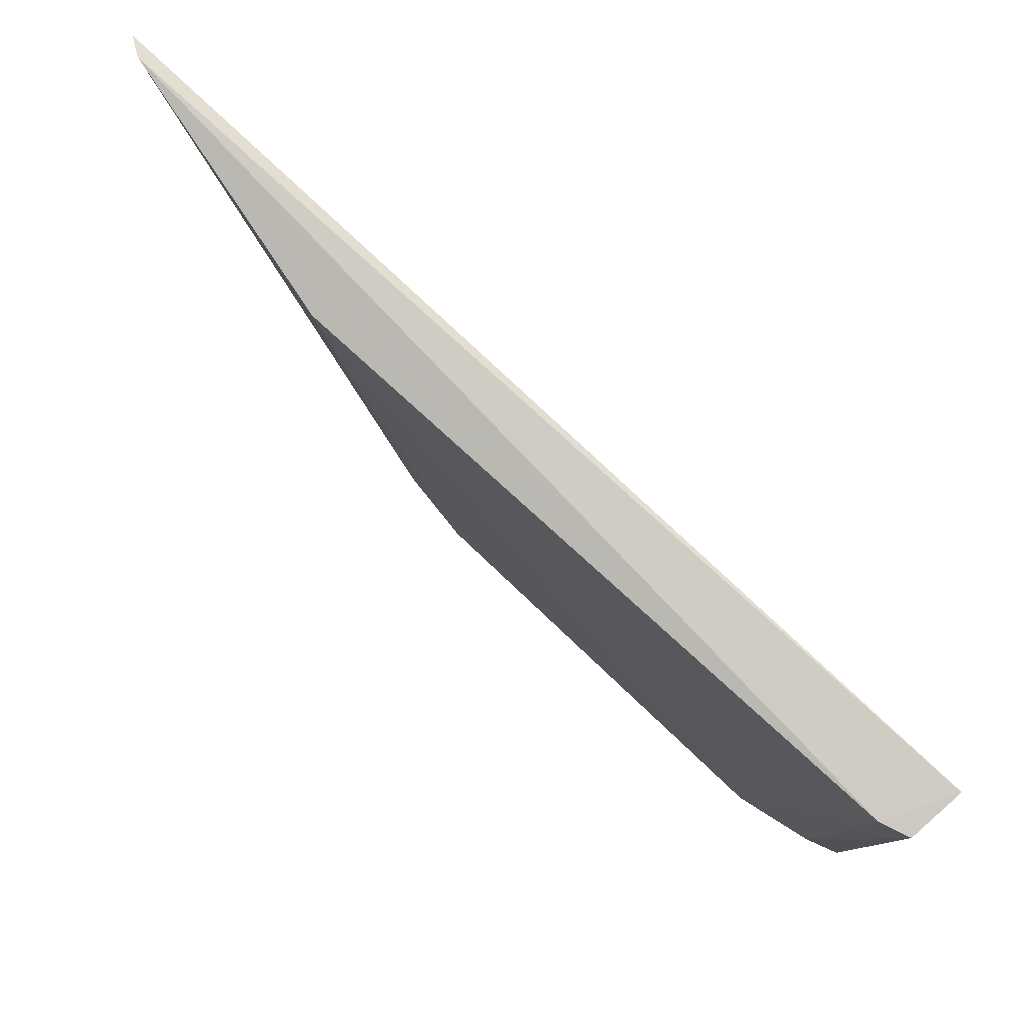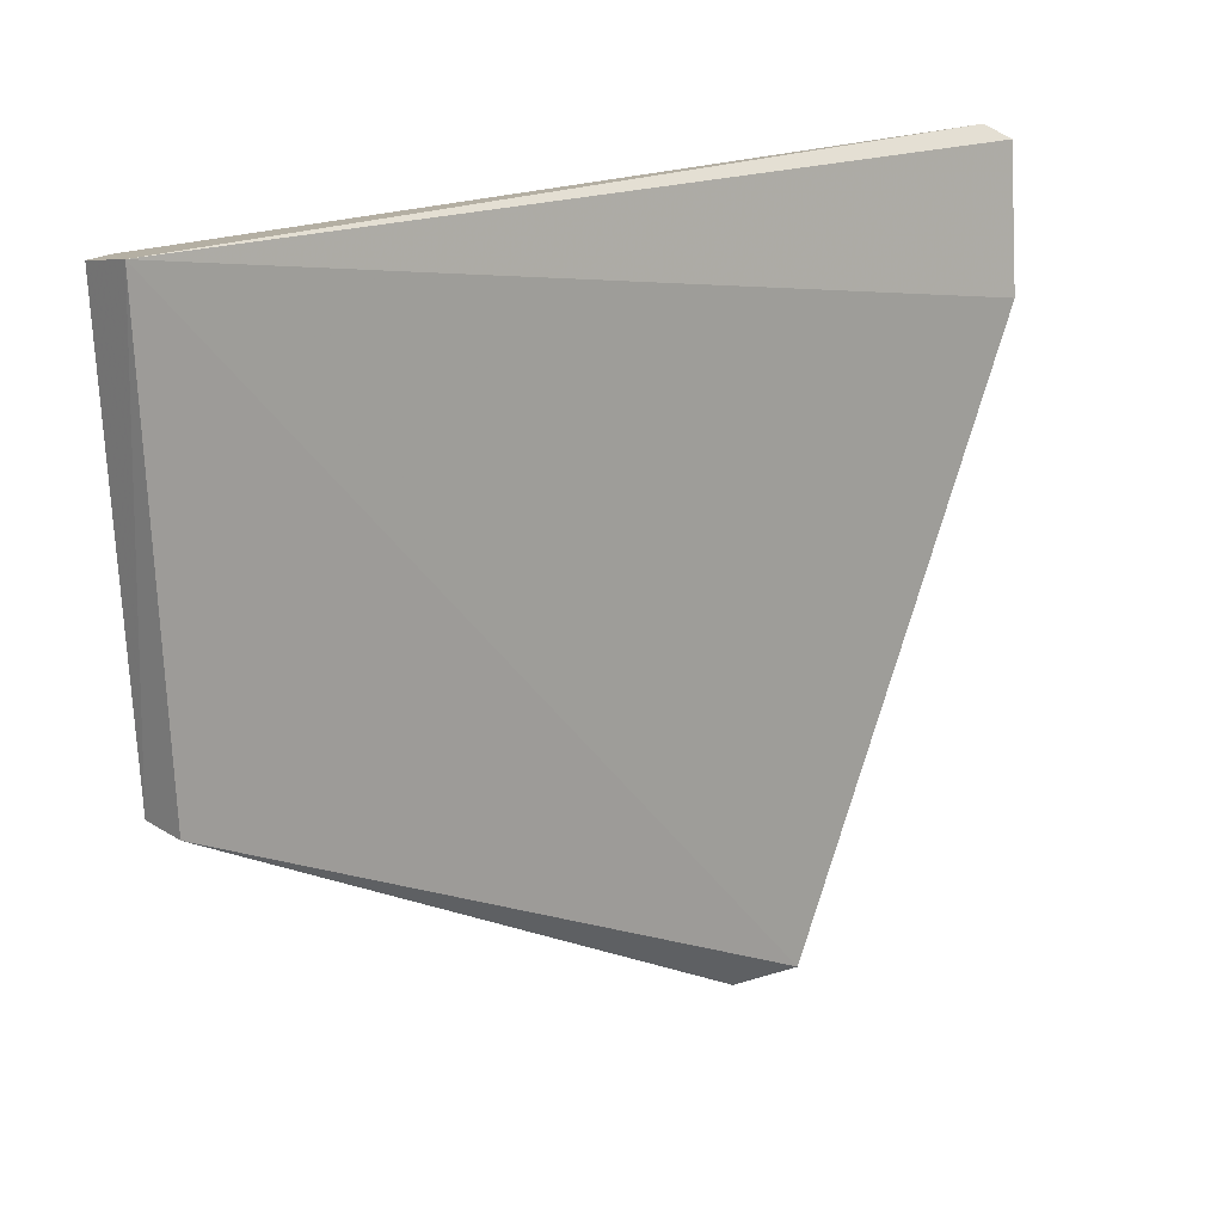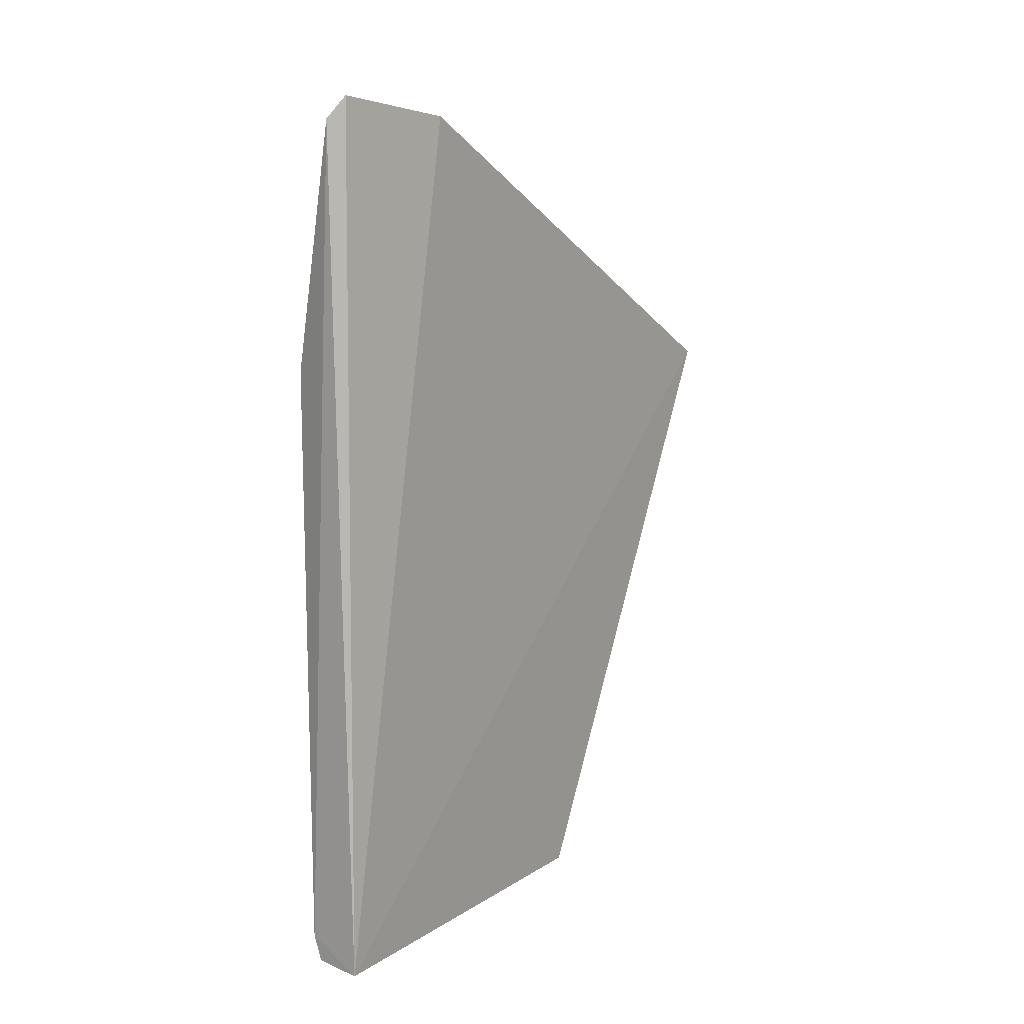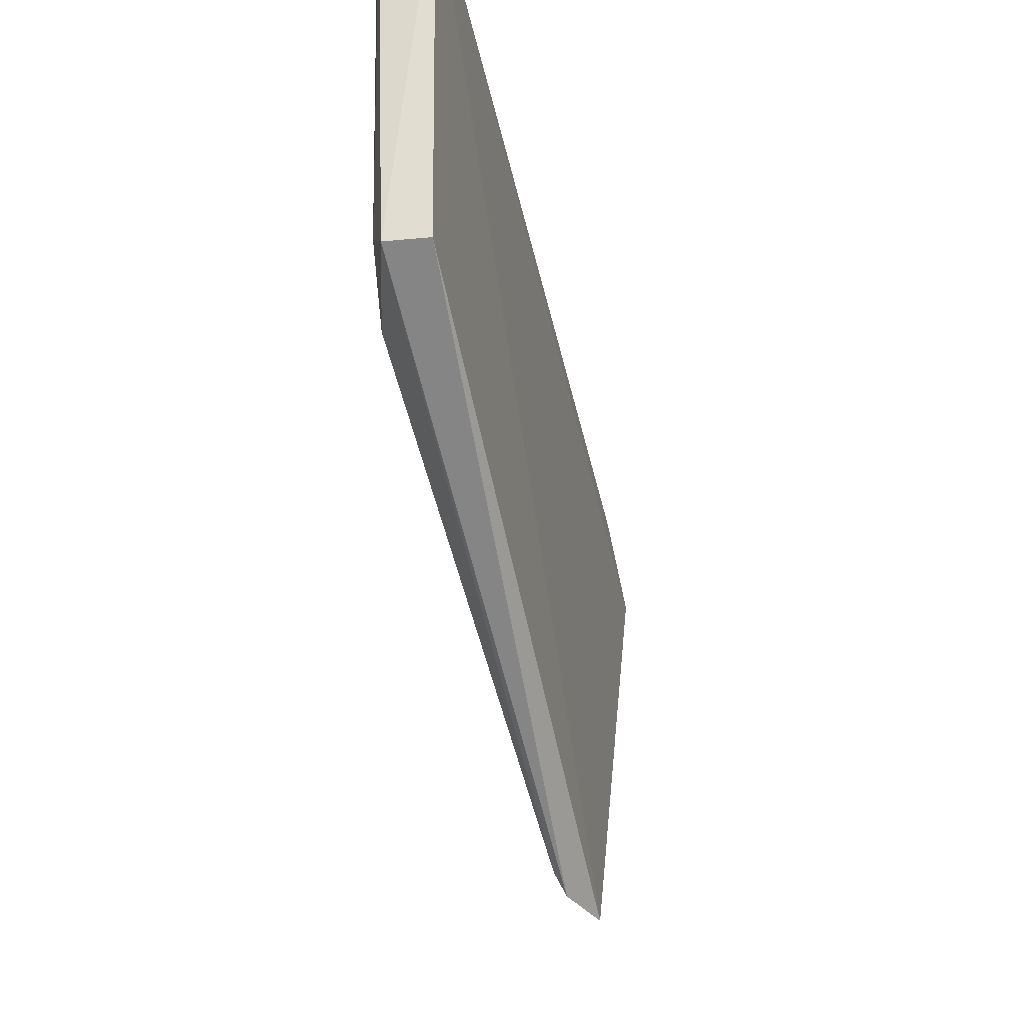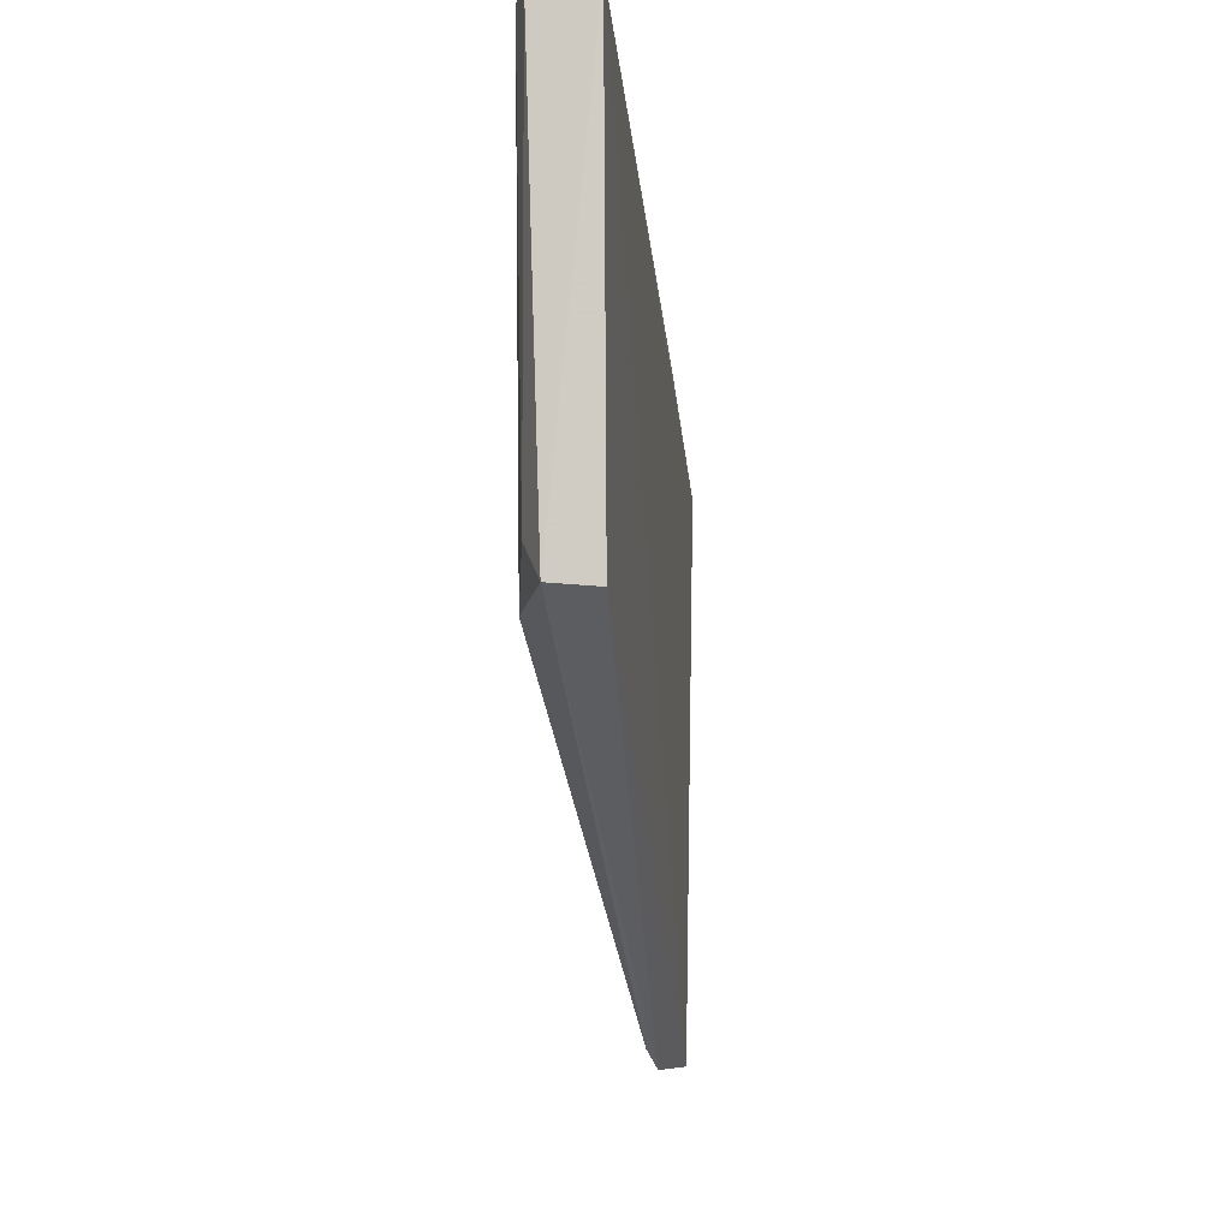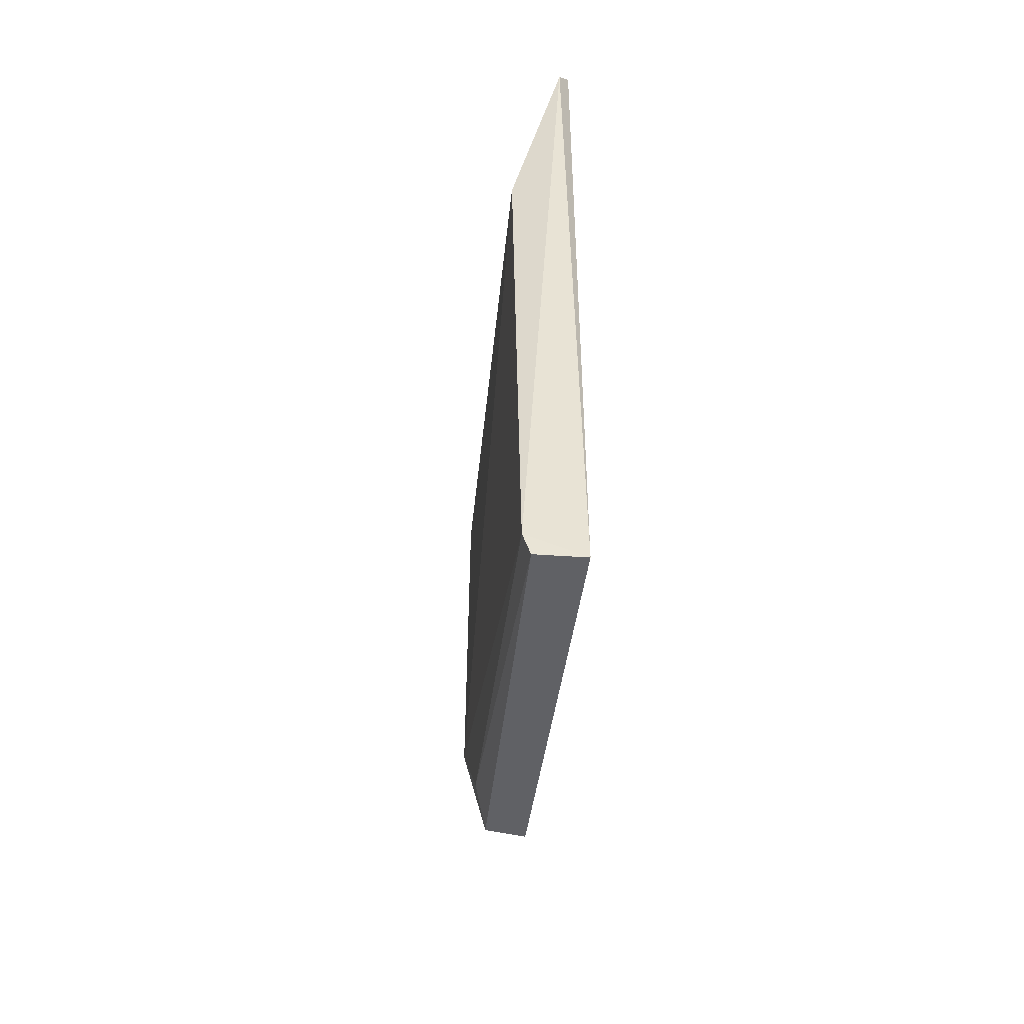
<metadata>
{"format":"obj","ext":"obj","renderer":"f3d","projection":"perspective","resolution":1024,"background":"white","views":[{"elev":77.2,"azim":133.4,"up":"+Y"},{"elev":16.3,"azim":-134.5,"up":"+Y"},{"elev":7.7,"azim":-146.1,"up":"+Z"},{"elev":-38.3,"azim":-168.8,"up":"+Y"},{"elev":-11.3,"azim":-176.2,"up":"+Y"},{"elev":-50.4,"azim":171.9,"up":"+Z"}]}
</metadata>
<code>
v 0.04073 -0.0552 0.05965
v 0.04113 -0.09833 0.03648
v 0.04529 -0.05569 0.04159
v 0.04081 -0.05517 0.0001171
v 0.03927 -0.09902 0.04136
v 0.045 -0.08119 0.008048
v 0.04161 -0.0543 0.05814
v 0.03945 -0.06386 0.05877
v 0.04491 -0.08136 0.03212
v 0.04473 -0.05563 0.002136
v 0.04076 -0.08131 0.00153
v 0.04047 -0.06333 0.05724
v 0.04479 -0.07778 0.0359
v 0.04347 -0.08106 0.001564
v 0.04057 -0.09935 0.03753
v 0.04015 -0.09813 0.03984
v 0.04444 -0.07888 0.003498
v 0.04419 -0.05564 0.0004056
f 7 4 1
f 8 1 4
f 8 4 5
f 9 6 3
f 9 2 6
f 10 3 6
f 10 7 3
f 10 4 7
f 11 5 4
f 12 8 5
f 12 7 1
f 12 1 8
f 13 2 9
f 13 7 12
f 13 9 3
f 13 3 7
f 14 6 2
f 14 11 4
f 15 5 11
f 15 14 2
f 15 11 14
f 16 13 12
f 16 2 13
f 16 15 2
f 16 12 5
f 16 5 15
f 17 10 6
f 17 6 14
f 18 14 4
f 18 4 10
f 18 17 14
f 18 10 17

</code>
